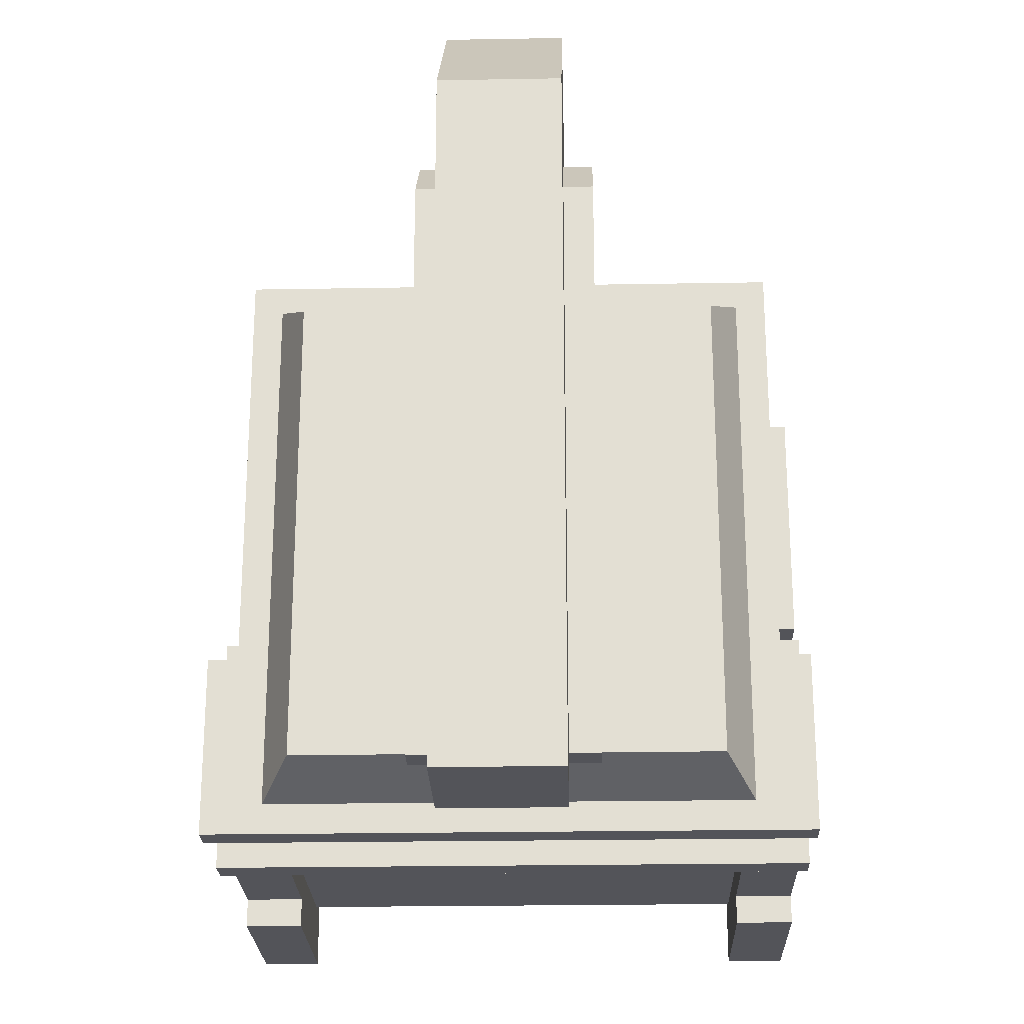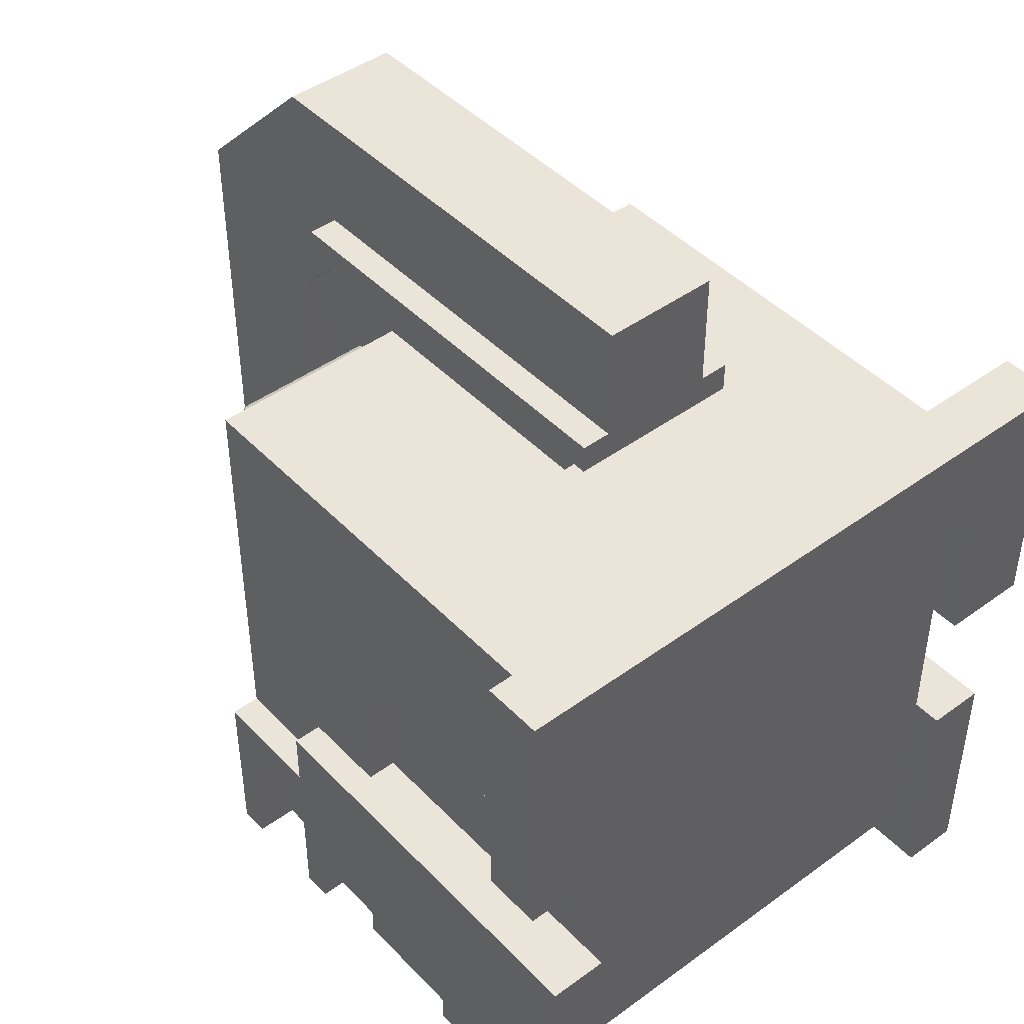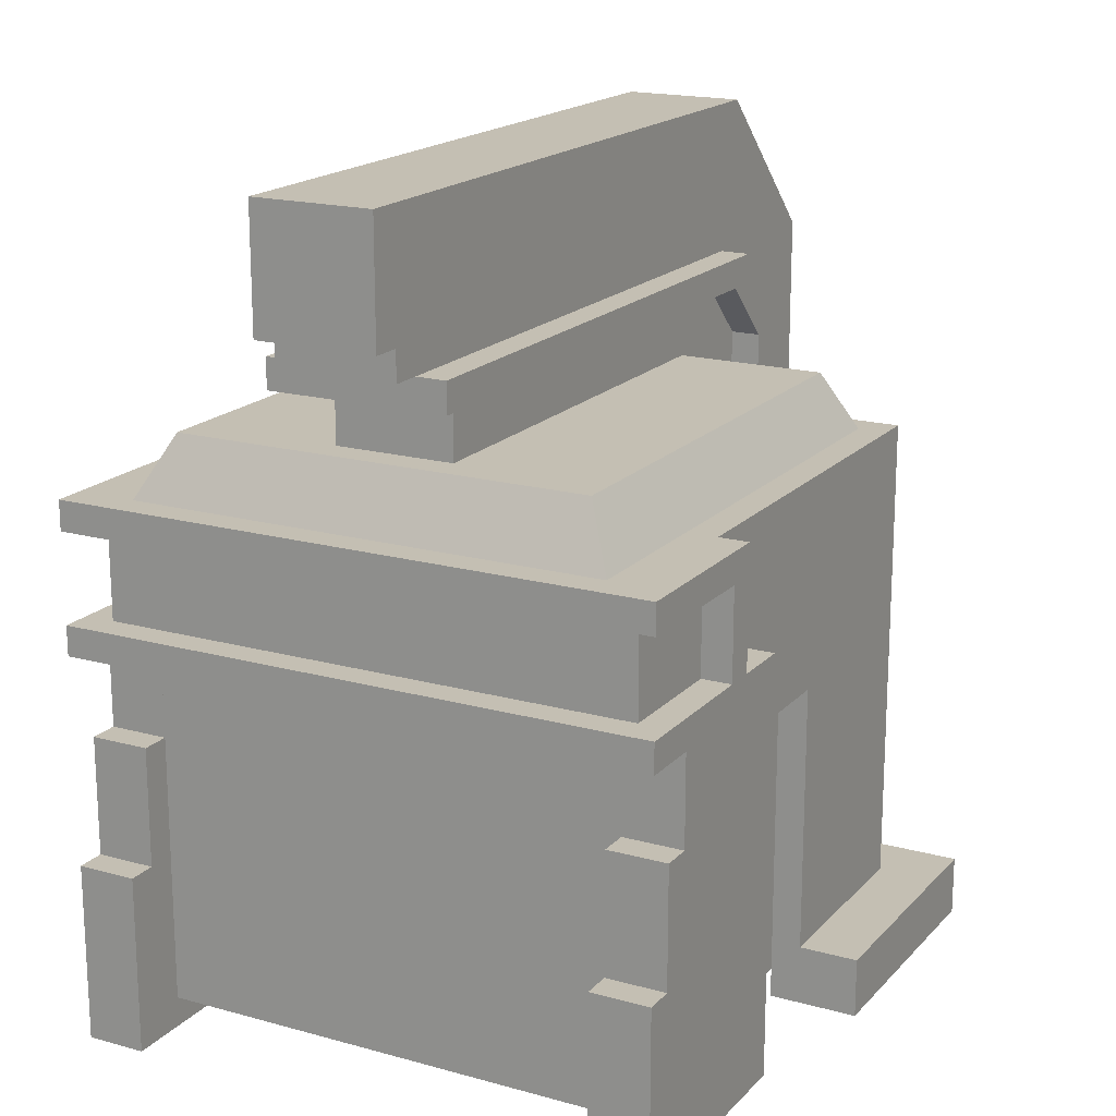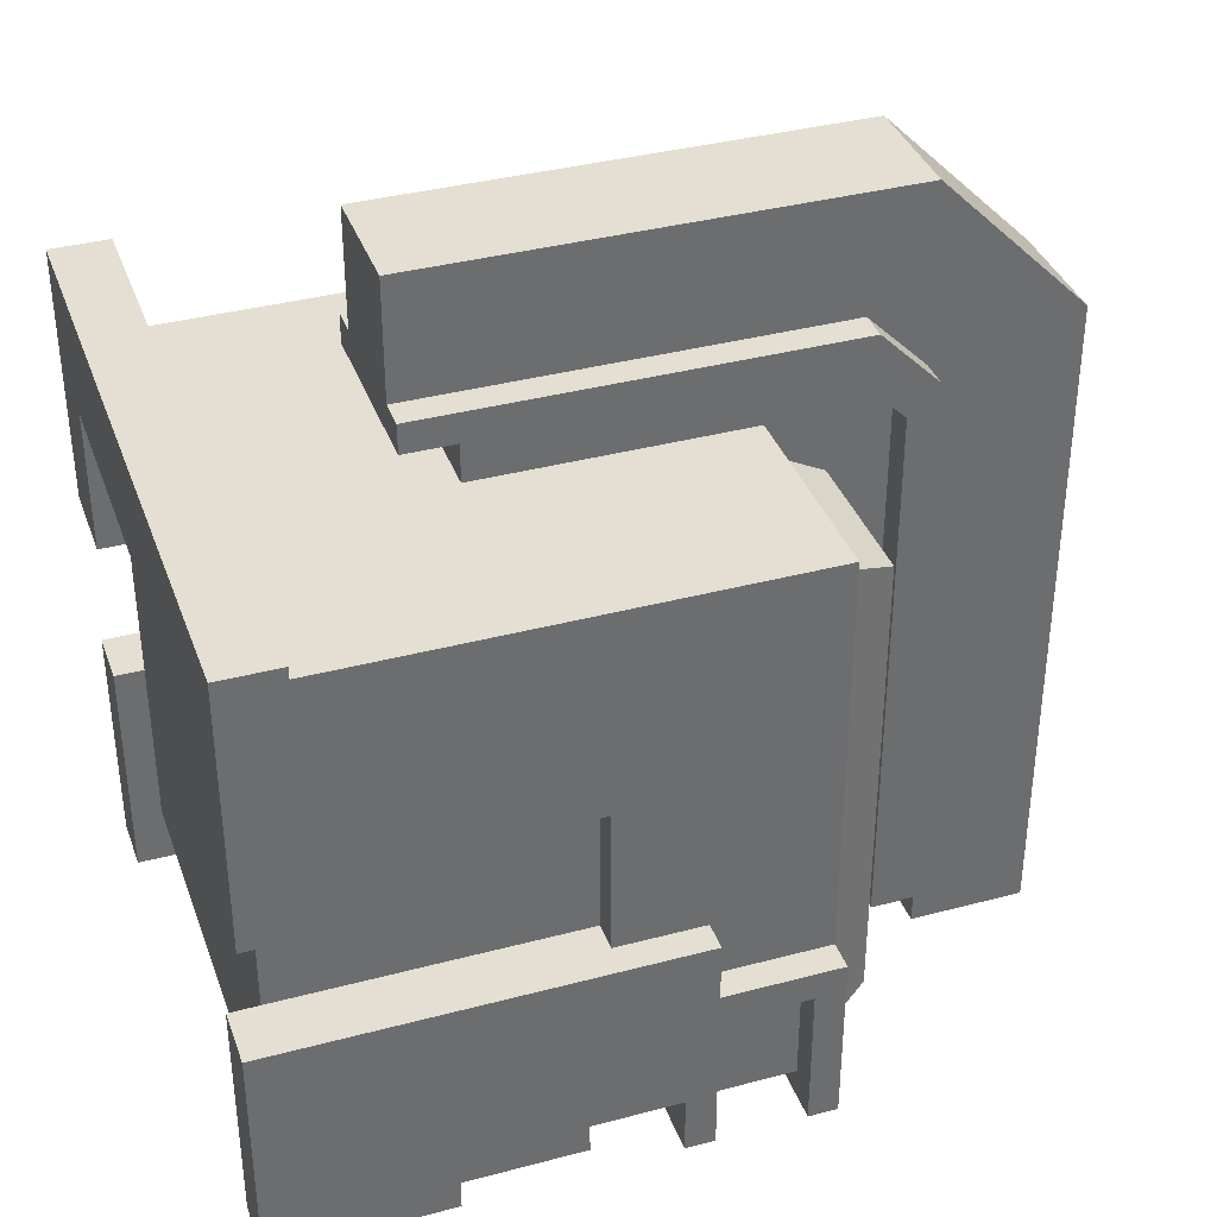
<metadata>
{"format":"obj","ext":"obj","renderer":"f3d","projection":"perspective","resolution":1024,"background":"white","views":[{"elev":-23.7,"azim":1.7,"up":"+Y"},{"elev":44.8,"azim":139.8,"up":"+Y"},{"elev":17.9,"azim":28.4,"up":"+Z"},{"elev":37.0,"azim":-108.9,"up":"+Y"}]}
</metadata>
<code>
g avatar_legionary_head_mesh
v -0.217 0.04483 1.499
v 0.2826 0.04483 1.998
v -0.217 0.04483 1.998
v 0.2826 0.04483 1.499
v 0.2826 -0.4548 1.499
v -0.217 -0.4548 1.998
v 0.2826 -0.4548 1.998
v -0.217 -0.4548 1.499
v -0.217 -0.4548 1.499
v -0.217 0.04483 1.998
v -0.217 -0.4548 1.998
v -0.217 0.04483 1.499
v 0.2826 0.04483 1.499
v 0.2826 -0.4548 1.998
v 0.2826 0.04483 1.998
v 0.2826 -0.4548 1.499
v 0.2826 -0.4548 1.998
v -0.217 0.04483 1.998
v 0.2826 0.04483 1.998
v -0.217 -0.4548 1.998
v 0.2826 0.04483 1.499
v -0.217 -0.4548 1.499
v 0.2826 -0.4548 1.499
v -0.217 0.04483 1.499
v 0.3138 0.1073 1.53
v -0.2483 0.1073 2.03
v -0.2483 0.1073 1.53
v 0.3138 0.1073 2.03
v 0.3762 0.1697 1.468
v -0.3107 0.1697 1.53
v -0.3107 0.1697 1.468
v 0.3762 0.1697 1.53
v 0.2826 0.07605 2.03
v -0.1858 0.04482 2.092
v -0.217 0.07605 2.03
v 0.2513 0.04482 2.092
v -0.217 0.04482 1.468
v 0.2826 0.04482 1.874
v 0.2826 0.04482 1.468
v -0.217 0.04482 1.874
v 0.2826 0.04482 1.468
v 0.2826 -0.1113 1.811
v 0.2826 -0.1113 1.468
v 0.2826 0.04482 1.874
v 0.2826 -0.2674 1.811
v 0.2826 -0.4548 1.874
v 0.2826 -0.4548 1.78
v 0.2826 -0.486 1.655
v 0.2826 -0.486 1.78
v 0.2826 -0.5172 1.468
v 0.2826 -0.5172 1.655
v 0.2826 -0.2674 1.468
v -0.217 -0.1113 1.468
v -0.217 0.04482 1.874
v -0.217 0.04482 1.468
v -0.217 -0.1113 1.811
v -0.217 -0.2674 1.811
v -0.217 -0.4548 1.874
v -0.217 -0.4548 1.78
v -0.217 -0.486 1.655
v -0.217 -0.486 1.78
v -0.217 -0.2674 1.468
v -0.217 -0.5172 1.468
v 0.2826 -0.1113 1.468
v 0.3138 -0.1113 1.811
v 0.3138 -0.1113 1.53
v 0.2826 -0.1113 1.811
v 0.3762 -0.1113 1.468
v 0.3762 -0.1113 1.53
v -0.2483 -0.1113 1.53
v -0.217 -0.1113 1.811
v -0.217 -0.1113 1.468
v -0.2483 -0.1113 1.811
v -0.3107 -0.1113 1.468
v -0.3107 -0.1113 1.53
v 0.2826 -0.5172 1.468
v 0.345 -0.5172 1.655
v 0.345 -0.5172 1.468
v 0.2826 -0.5172 1.655
v -0.2795 -0.5172 1.468
v -0.217 -0.5172 1.655
v -0.217 -0.5172 1.468
v -0.2795 -0.5172 1.655
v 0.2826 -0.4548 1.78
v 0.345 -0.4548 1.874
v 0.345 -0.4548 1.78
v 0.2826 -0.4548 1.874
v -0.2795 -0.4548 1.78
v -0.217 -0.4548 1.874
v -0.217 -0.4548 1.78
v -0.2795 -0.4548 1.874
v 0.2826 -0.486 1.655
v 0.345 -0.486 1.78
v 0.345 -0.486 1.655
v 0.2826 -0.486 1.78
v -0.2795 -0.486 1.655
v -0.217 -0.486 1.78
v -0.217 -0.486 1.655
v -0.2795 -0.486 1.78
v -0.2795 -0.5172 1.874
v 0.345 -0.5172 1.905
v 0.345 -0.5172 1.874
v -0.2795 -0.5172 1.905
v -0.217 -0.486 2.03
v 0.2513 -0.4548 2.092
v 0.2826 -0.486 2.03
v -0.1858 -0.4548 2.092
v 0.3762 -0.1113 1.468
v 0.3762 0.1697 1.53
v 0.3762 0.1697 1.468
v 0.3762 -0.1113 1.53
v 0.2826 -0.486 2.03
v 0.2513 0.04482 2.092
v 0.2826 0.07605 2.03
v 0.2513 -0.4548 2.092
v -0.3107 0.1697 1.468
v -0.3107 -0.1113 1.53
v -0.3107 -0.1113 1.468
v -0.3107 0.1697 1.53
v -0.217 0.07605 2.03
v -0.1858 -0.4548 2.092
v -0.217 -0.486 2.03
v -0.1858 0.04482 2.092
v -0.1858 -0.4548 2.092
v 0.2513 0.04482 2.092
v 0.2513 -0.4548 2.092
v -0.1858 0.04482 2.092
v 0.3138 -0.1113 1.53
v 0.3762 0.1073 1.53
v 0.3762 -0.1113 1.53
v 0.3138 0.1073 1.53
v -0.3107 0.1073 1.53
v 0.3762 0.1697 1.53
v -0.3107 0.1697 1.53
v -0.2483 0.1073 1.53
v -0.3107 -0.1113 1.53
v -0.2483 -0.1113 1.53
v 0.2826 -0.486 1.78
v 0.345 -0.4548 1.78
v 0.345 -0.486 1.78
v 0.2826 -0.4548 1.78
v -0.2795 -0.486 1.78
v -0.217 -0.4548 1.78
v -0.217 -0.486 1.78
v -0.2795 -0.4548 1.78
v 0.2826 -0.5172 1.655
v 0.345 -0.486 1.655
v 0.345 -0.5172 1.655
v 0.2826 -0.486 1.655
v -0.2795 -0.5172 1.655
v -0.217 -0.486 1.655
v -0.217 -0.5172 1.655
v -0.2795 -0.486 1.655
v 0.2826 -0.2674 1.468
v 0.345 -0.5172 1.468
v 0.345 -0.2674 1.468
v 0.2826 -0.5172 1.468
v -0.2795 -0.2674 1.468
v -0.217 -0.5172 1.468
v -0.217 -0.2674 1.468
v -0.2795 -0.5172 1.468
v 0.2826 -0.1113 1.811
v 0.3138 -0.2674 1.811
v 0.3138 -0.1113 1.811
v 0.2826 -0.2674 1.811
v -0.2483 -0.1113 1.811
v -0.217 -0.2674 1.811
v -0.217 -0.1113 1.811
v -0.2483 -0.2674 1.811
v -0.2483 -0.1113 1.53
v -0.2483 0.1073 1.53
v -0.2483 -0.1113 1.811
v -0.2483 0.1073 2.03
v -0.2483 -0.2674 1.905
v -0.2483 -0.2674 1.811
v -0.2483 -0.486 2.03
v -0.2483 -0.486 1.905
v -0.2483 -0.2674 1.811
v -0.2795 -0.2674 1.905
v -0.2795 -0.2674 1.468
v -0.2483 -0.2674 1.905
v -0.217 -0.2674 1.468
v -0.217 -0.2674 1.811
v -0.2795 -0.5172 1.655
v -0.2795 -0.5172 1.468
v -0.2795 -0.486 1.655
v -0.2795 -0.2674 1.468
v -0.2795 -0.4548 1.78
v -0.2795 -0.486 1.78
v -0.2795 -0.2674 1.905
v -0.2795 -0.4548 1.874
v -0.2795 -0.5172 1.905
v -0.2795 -0.5172 1.874
v -0.2483 -0.2674 1.905
v -0.2795 -0.5172 1.905
v -0.2795 -0.2674 1.905
v -0.2483 -0.486 1.905
v 0.345 -0.5172 1.905
v 0.3138 -0.486 1.905
v 0.345 -0.2674 1.905
v 0.3138 -0.2674 1.905
v -0.2483 -0.486 2.03
v -0.217 0.07605 2.03
v -0.217 -0.486 2.03
v -0.2483 0.1073 2.03
v 0.2826 0.07605 2.03
v 0.3138 0.1073 2.03
v 0.2826 -0.486 2.03
v 0.3138 -0.486 2.03
v 0.3138 -0.486 1.905
v -0.217 -0.486 2.03
v 0.2826 -0.486 2.03
v -0.2483 -0.486 1.905
v -0.2483 -0.486 2.03
v 0.3138 -0.486 2.03
v 0.3138 -0.1113 1.53
v 0.3138 -0.1113 1.811
v 0.3138 0.1073 1.53
v 0.3138 0.1073 2.03
v 0.3138 -0.2674 1.905
v 0.3138 -0.2674 1.811
v 0.3138 -0.486 2.03
v 0.3138 -0.486 1.905
v 0.345 -0.5172 1.655
v 0.345 -0.486 1.655
v 0.345 -0.5172 1.468
v 0.345 -0.2674 1.468
v 0.345 -0.4548 1.78
v 0.345 -0.486 1.78
v 0.345 -0.2674 1.905
v 0.345 -0.4548 1.874
v 0.345 -0.5172 1.905
v 0.345 -0.5172 1.874
v 0.3138 -0.2674 1.811
v 0.345 -0.2674 1.468
v 0.345 -0.2674 1.905
v 0.3138 -0.2674 1.905
v 0.2826 -0.2674 1.468
v 0.2826 -0.2674 1.811
v 0.3762 0.1697 1.468
v -0.217 0.04482 1.468
v 0.2826 0.04482 1.468
v -0.3107 0.1697 1.468
v -0.3107 -0.1113 1.468
v -0.217 -0.1113 1.468
v 0.3762 -0.1113 1.468
v 0.2826 -0.1113 1.468
v -0.217 -0.5172 1.655
v -0.217 -0.486 1.655
v -0.217 -0.5172 1.468
v 0.345 -0.4548 1.874
v 0.2826 -0.4548 1.874
v 0.345 -0.5172 1.874
v -0.217 -0.4548 1.874
v -0.2795 -0.5172 1.874
v -0.2795 -0.4548 1.874
v 0.2826 0.04482 1.874
v -0.217 0.04482 1.874
v -0.02969 -0.4236 2.092
v 0.09521 -0.4236 2.155
v 0.09521 -0.4236 2.092
v -0.02969 -0.4236 2.155
v -0.02969 0.1697 1.749
v 0.09521 0.07605 1.749
v 0.09521 0.1697 1.749
v -0.02969 0.07605 1.749
v -0.02969 0.1697 1.749
v -0.02969 0.07605 2.03
v -0.02969 0.07605 1.749
v -0.02969 0.1697 2.092
v -0.02969 0.1073 2.155
v -0.02969 0.04482 2.092
v -0.02969 -0.4236 2.155
v -0.02969 -0.4236 2.092
v 0.09521 0.07605 2.03
v 0.09521 0.1697 1.749
v 0.09521 0.07605 1.749
v 0.09521 0.1697 2.092
v 0.09521 0.04482 2.092
v 0.09521 0.1073 2.155
v 0.09521 -0.4236 2.155
v 0.09521 -0.4236 2.092
v -0.06092 0.1697 1.686
v 0.1264 0.1697 2.092
v 0.1264 0.1697 1.686
v -0.06092 0.1697 2.092
v -0.06092 -0.486 2.155
v 0.1264 -0.486 2.186
v 0.1264 -0.486 2.155
v -0.06092 -0.486 2.186
v 0.1264 0.1697 1.686
v 0.1264 0.201 2.123
v 0.1264 0.201 1.686
v 0.1264 0.1697 2.092
v 0.1264 0.1073 2.155
v 0.1264 0.1385 2.186
v 0.1264 -0.486 2.155
v 0.1264 -0.486 2.186
v -0.06092 0.201 1.686
v -0.06092 0.1697 2.092
v -0.06092 0.1697 1.686
v -0.06092 0.201 2.123
v -0.06092 0.1385 2.186
v -0.06092 0.1073 2.155
v -0.06092 -0.486 2.186
v -0.06092 -0.486 2.155
v -0.06092 0.201 1.686
v 0.1264 0.1697 1.686
v 0.1264 0.201 1.686
v -0.06092 0.1697 1.686
v -0.06092 0.1385 2.186
v 0.1264 -0.486 2.186
v -0.06092 -0.486 2.186
v 0.1264 0.1385 2.186
v -0.06092 0.1073 2.155
v 0.1264 -0.486 2.155
v 0.1264 0.1073 2.155
v -0.06092 -0.486 2.155
v -0.06092 0.201 1.686
v 0.1264 0.201 2.123
v -0.06092 0.201 2.123
v 0.1264 0.201 1.686
v 0.09521 0.3259 1.686
v -0.02969 0.3259 2.186
v -0.02969 0.3259 1.686
v 0.09521 0.3259 2.186
v -0.02969 -0.5485 2.217
v 0.09521 -0.5485 2.342
v 0.09521 -0.5485 2.217
v -0.02969 -0.5485 2.342
v -0.02969 -0.5172 2.186
v 0.09521 -0.5172 2.217
v 0.09521 -0.5172 2.186
v -0.02969 -0.5172 2.217
v -0.02969 -0.5485 2.342
v 0.09521 0.1697 2.342
v 0.09521 -0.5485 2.342
v -0.02969 0.1697 2.342
v -0.02969 0.1385 2.186
v 0.09521 -0.5172 2.186
v 0.09521 0.1385 2.186
v -0.02969 -0.5172 2.186
v -0.02969 0.3259 1.686
v 0.09521 0.201 1.686
v 0.09521 0.3259 1.686
v -0.02969 0.201 1.686
v -0.02969 -0.5172 2.217
v 0.09521 -0.5485 2.217
v 0.09521 -0.5172 2.217
v -0.02969 -0.5485 2.217
v -0.02969 0.3259 2.186
v -0.02969 0.201 2.092
v -0.02969 0.3259 1.686
v -0.02969 0.201 1.686
v -0.02969 0.1697 2.342
v -0.02969 0.1385 2.186
v -0.02969 -0.5172 2.217
v -0.02969 -0.5485 2.342
v -0.02969 -0.5172 2.186
v -0.02969 -0.5485 2.217
v 0.09521 0.3259 1.686
v 0.09521 0.201 2.092
v 0.09521 0.3259 2.186
v 0.09521 0.201 1.686
v 0.09521 0.1385 2.186
v 0.09521 0.1697 2.342
v 0.09521 -0.5485 2.342
v 0.09521 -0.5172 2.217
v 0.09521 -0.5172 2.186
v 0.09521 -0.5485 2.217
v -0.06092 0.201 2.123
v 0.1264 0.1385 2.186
v -0.06092 0.1385 2.186
v 0.1264 0.201 2.123
v 0.1264 0.1697 2.092
v -0.06092 0.1073 2.155
v 0.1264 0.1073 2.155
v -0.06092 0.1697 2.092
v 0.09521 0.1697 2.342
v -0.02969 0.3259 2.186
v 0.09521 0.3259 2.186
v -0.02969 0.1697 2.342
v -0.2795 -0.3299 1.905
v -0.2483 -0.3299 2.03
v -0.2795 -0.3299 2.03
v -0.2483 -0.3299 1.905
v 0.3138 -0.3299 1.905
v 0.345 -0.3299 2.03
v 0.3138 -0.3299 2.03
v 0.345 -0.3299 1.905
v -0.2483 -0.3611 1.905
v -0.2795 -0.3611 1.998
v -0.2483 -0.3611 1.998
v -0.2795 -0.3611 1.905
v 0.345 -0.3611 1.905
v 0.3138 -0.3611 1.998
v 0.345 -0.3611 1.998
v 0.3138 -0.3611 1.905
v 0.345 -0.5172 1.998
v -0.2795 -0.5172 2.03
v 0.345 -0.5172 2.03
v -0.2795 -0.5172 1.998
v -0.2795 -0.3611 1.905
v -0.2795 -0.3299 2.03
v -0.2795 -0.3611 1.998
v -0.2795 -0.3299 1.905
v -0.2795 -0.5172 2.03
v -0.2795 -0.5172 1.998
v 0.345 -0.3299 1.905
v 0.345 -0.3611 1.998
v 0.345 -0.3299 2.03
v 0.345 -0.3611 1.905
v 0.345 -0.5172 1.998
v 0.345 -0.5172 2.03
v -0.2483 -0.486 2.03
v -0.2795 -0.3299 2.03
v -0.2483 -0.3299 2.03
v -0.2795 -0.5172 2.03
v 0.3138 -0.486 2.03
v 0.345 -0.5172 2.03
v 0.3138 -0.3299 2.03
v 0.345 -0.3299 2.03
v -0.2483 -0.3611 1.998
v -0.2795 -0.5172 1.998
v -0.2483 -0.486 1.998
v -0.2795 -0.3611 1.998
v 0.345 -0.5172 1.998
v 0.3138 -0.486 1.998
v 0.345 -0.3611 1.998
v 0.3138 -0.3611 1.998
g avatar_legionary_head_mesh_0
f 3 2 1
f 4 1 2
f 7 6 5
f 8 5 6
f 11 10 9
f 12 9 10
f 15 14 13
f 16 13 14
f 19 18 17
f 20 17 18
f 23 22 21
f 24 21 22
f 27 26 25
f 28 25 26
f 31 30 29
f 32 29 30
f 35 34 33
f 36 33 34
f 39 38 37
f 40 37 38
f 43 42 41
f 44 41 42
f 44 42 45
f 44 45 46
f 46 45 47
f 45 48 47
f 47 48 49
f 48 45 50
f 48 50 51
f 52 50 45
f 55 54 53
f 56 53 54
f 57 56 54
f 58 57 54
f 58 59 57
f 57 59 60
f 60 59 61
f 57 60 62
f 63 62 60
f 66 65 64
f 67 64 65
f 66 64 68
f 66 68 69
f 72 71 70
f 73 70 71
f 72 70 74
f 70 75 74
f 78 77 76
f 79 76 77
f 82 81 80
f 83 80 81
f 86 85 84
f 87 84 85
f 90 89 88
f 91 88 89
f 94 93 92
f 95 92 93
f 98 97 96
f 99 96 97
f 102 101 100
f 103 100 101
f 106 105 104
f 107 104 105
f 110 109 108
f 111 108 109
f 114 113 112
f 115 112 113
f 118 117 116
f 119 116 117
f 122 121 120
f 123 120 121
f 126 125 124
f 127 124 125
f 130 129 128
f 131 128 129
f 129 133 132
f 134 132 133
f 132 136 135
f 137 135 136
f 140 139 138
f 141 138 139
f 144 143 142
f 145 142 143
f 148 147 146
f 149 146 147
f 152 151 150
f 153 150 151
f 156 155 154
f 157 154 155
f 160 159 158
f 161 158 159
f 164 163 162
f 165 162 163
f 168 167 166
f 169 166 167
f 172 171 170
f 173 171 172
f 174 173 172
f 174 172 175
f 176 173 174
f 176 174 177
f 180 179 178
f 179 181 178
f 182 180 178
f 182 178 183
f 186 185 184
f 186 187 185
f 186 188 187
f 188 186 189
f 188 190 187
f 190 188 191
f 190 191 192
f 191 193 192
f 196 195 194
f 197 194 195
f 195 198 197
f 199 197 198
f 198 200 199
f 201 199 200
f 204 203 202
f 205 202 203
f 203 206 205
f 207 205 206
f 206 208 207
f 209 207 208
f 212 211 210
f 213 210 211
f 213 211 214
f 210 215 212
f 218 217 216
f 218 219 217
f 219 220 217
f 217 220 221
f 219 222 220
f 220 222 223
f 226 225 224
f 227 225 226
f 228 225 227
f 225 228 229
f 230 228 227
f 228 230 231
f 231 230 232
f 233 231 232
f 236 235 234
f 237 236 234
f 235 238 234
f 234 238 239
f 242 241 240
f 243 240 241
f 243 241 244
f 241 245 244
f 242 240 246
f 242 246 247
f 250 249 248
f 253 252 251
f 252 253 254
f 255 254 253
f 255 256 254
f 252 254 257
f 258 257 254
f 261 260 259
f 262 259 260
f 265 264 263
f 266 263 264
f 269 268 267
f 270 267 268
f 270 268 271
f 272 271 268
f 271 272 273
f 274 273 272
f 277 276 275
f 278 275 276
f 275 278 279
f 280 279 278
f 280 281 279
f 282 279 281
f 285 284 283
f 286 283 284
f 289 288 287
f 290 287 288
f 293 292 291
f 294 291 292
f 294 292 295
f 296 295 292
f 295 296 297
f 298 297 296
f 301 300 299
f 302 299 300
f 302 300 303
f 304 303 300
f 303 304 305
f 306 305 304
f 309 308 307
f 310 307 308
f 313 312 311
f 314 311 312
f 317 316 315
f 318 315 316
f 321 320 319
f 322 319 320
f 325 324 323
f 326 323 324
f 329 328 327
f 330 327 328
f 333 332 331
f 334 331 332
f 337 336 335
f 338 335 336
f 341 340 339
f 342 339 340
f 345 344 343
f 346 343 344
f 349 348 347
f 350 347 348
f 353 352 351
f 353 354 352
f 351 352 355
f 356 355 352
f 356 357 355
f 358 355 357
f 356 359 357
f 357 360 358
f 363 362 361
f 362 364 361
f 362 363 365
f 366 365 363
f 366 367 365
f 368 365 367
f 368 369 365
f 367 370 368
f 373 372 371
f 374 371 372
f 377 376 375
f 378 375 376
f 381 380 379
f 382 379 380
f 385 384 383
f 386 383 384
f 389 388 387
f 390 387 388
f 393 392 391
f 394 391 392
f 397 396 395
f 398 395 396
f 401 400 399
f 402 399 400
f 405 404 403
f 406 403 404
f 404 405 407
f 408 407 405
f 411 410 409
f 412 409 410
f 410 411 413
f 414 413 411
f 417 416 415
f 418 415 416
f 415 418 419
f 420 419 418
f 419 420 421
f 422 421 420
f 425 424 423
f 426 423 424
f 424 425 427
f 428 427 425
f 427 428 429
f 430 429 428

</code>
